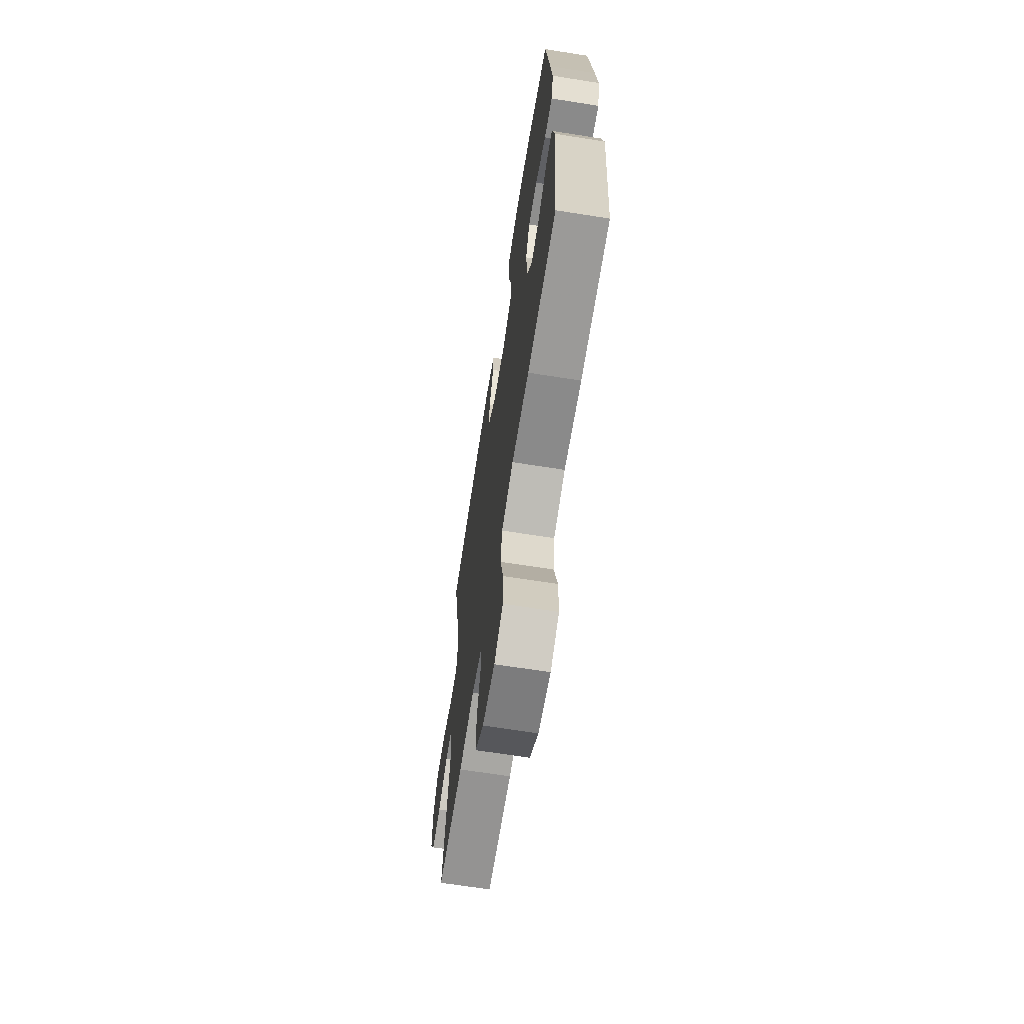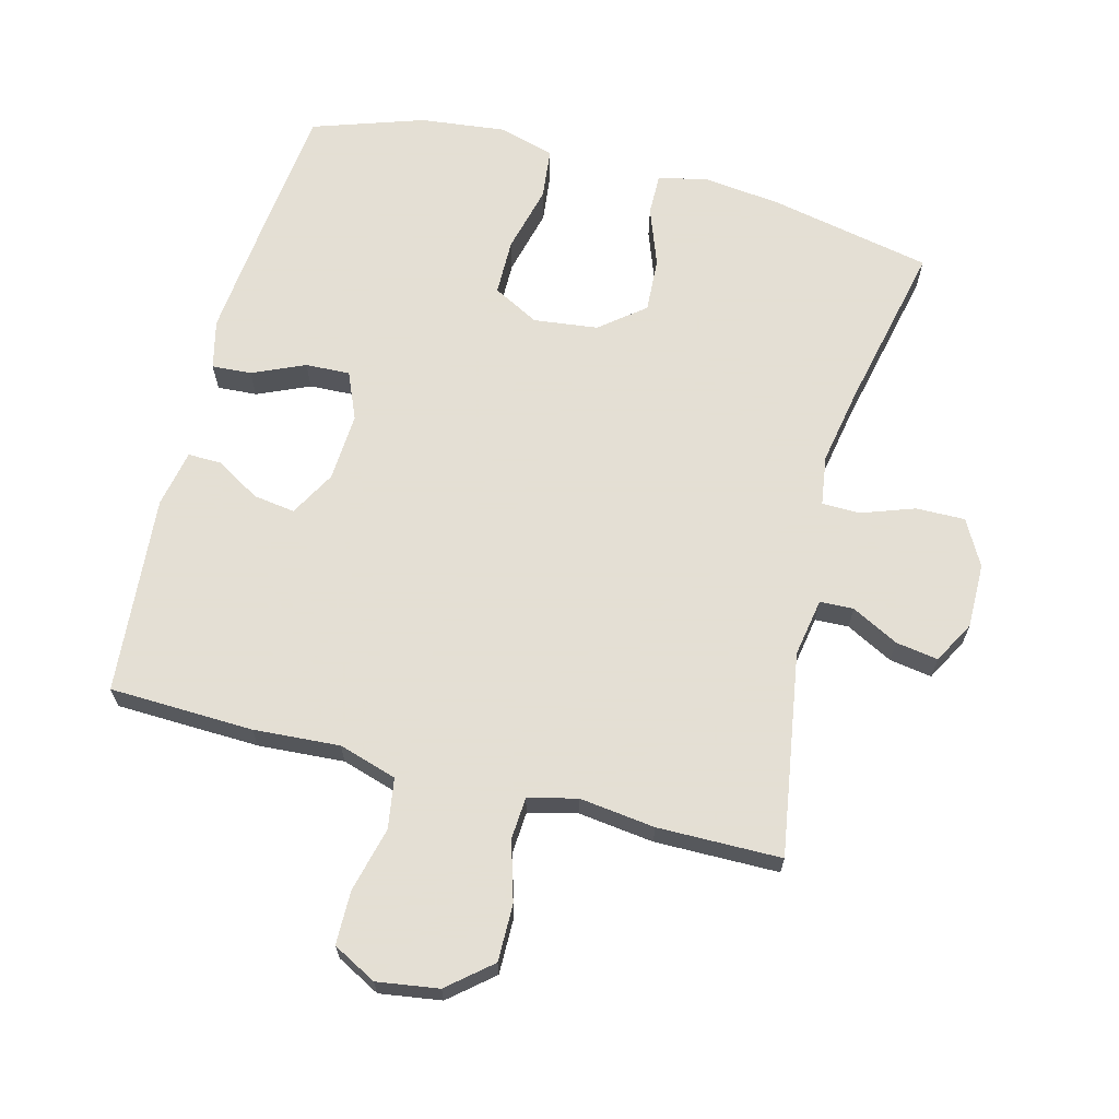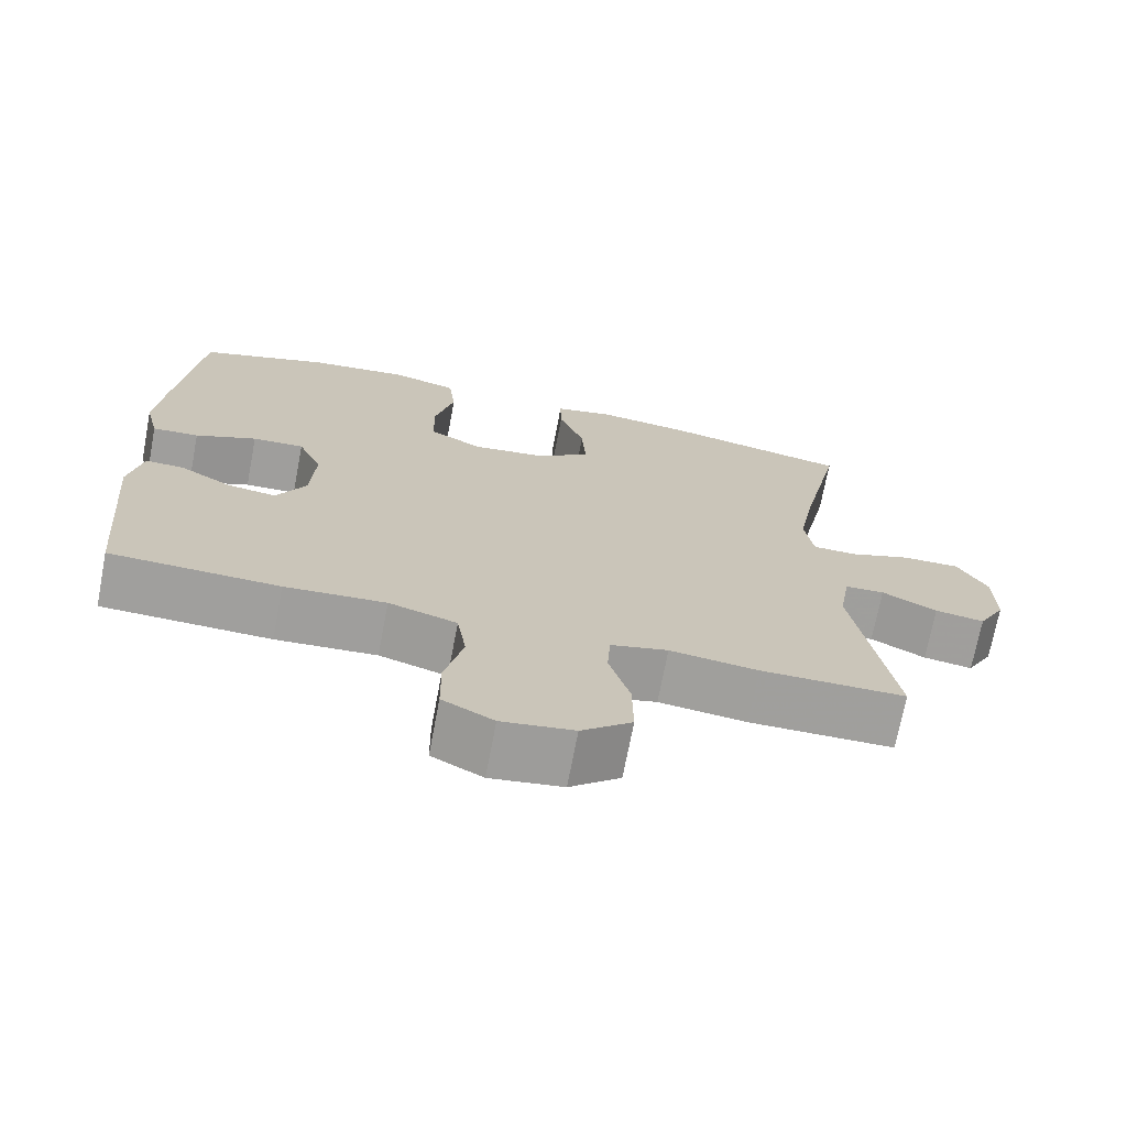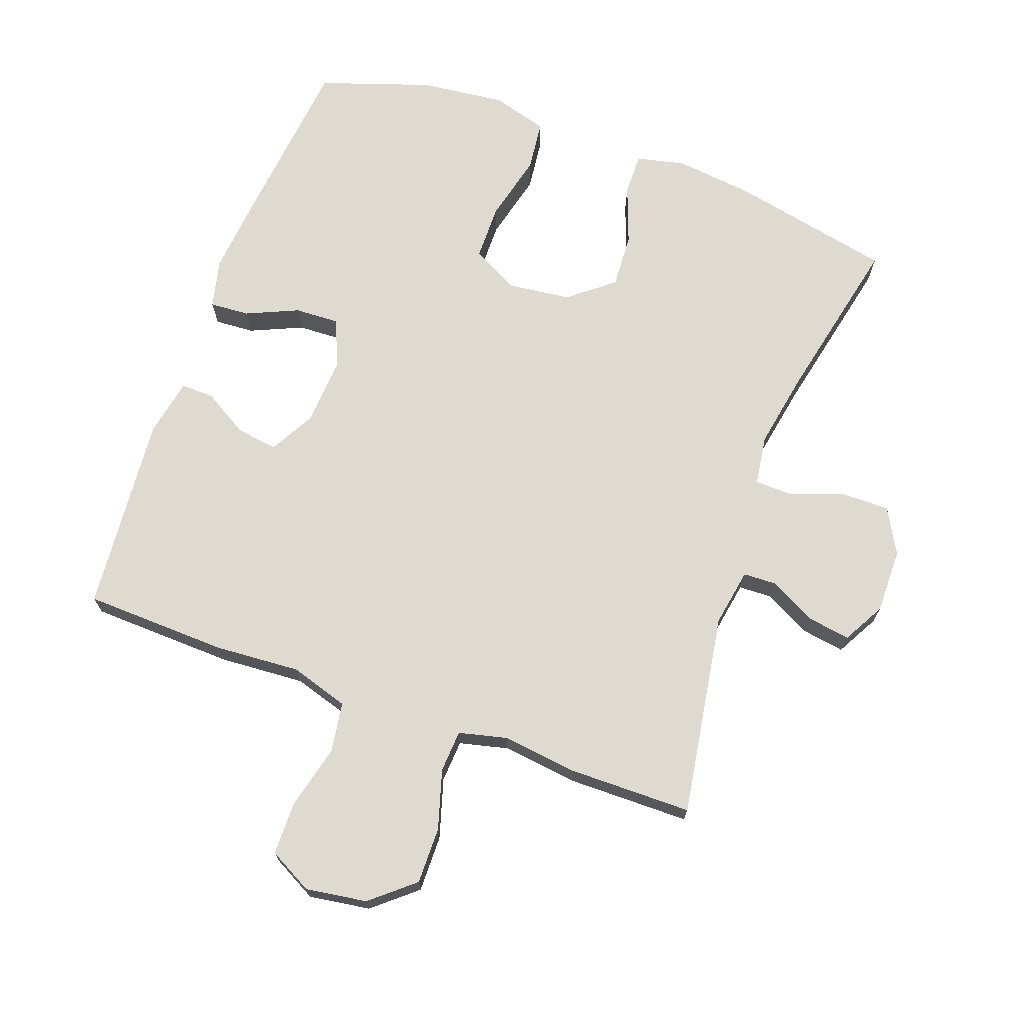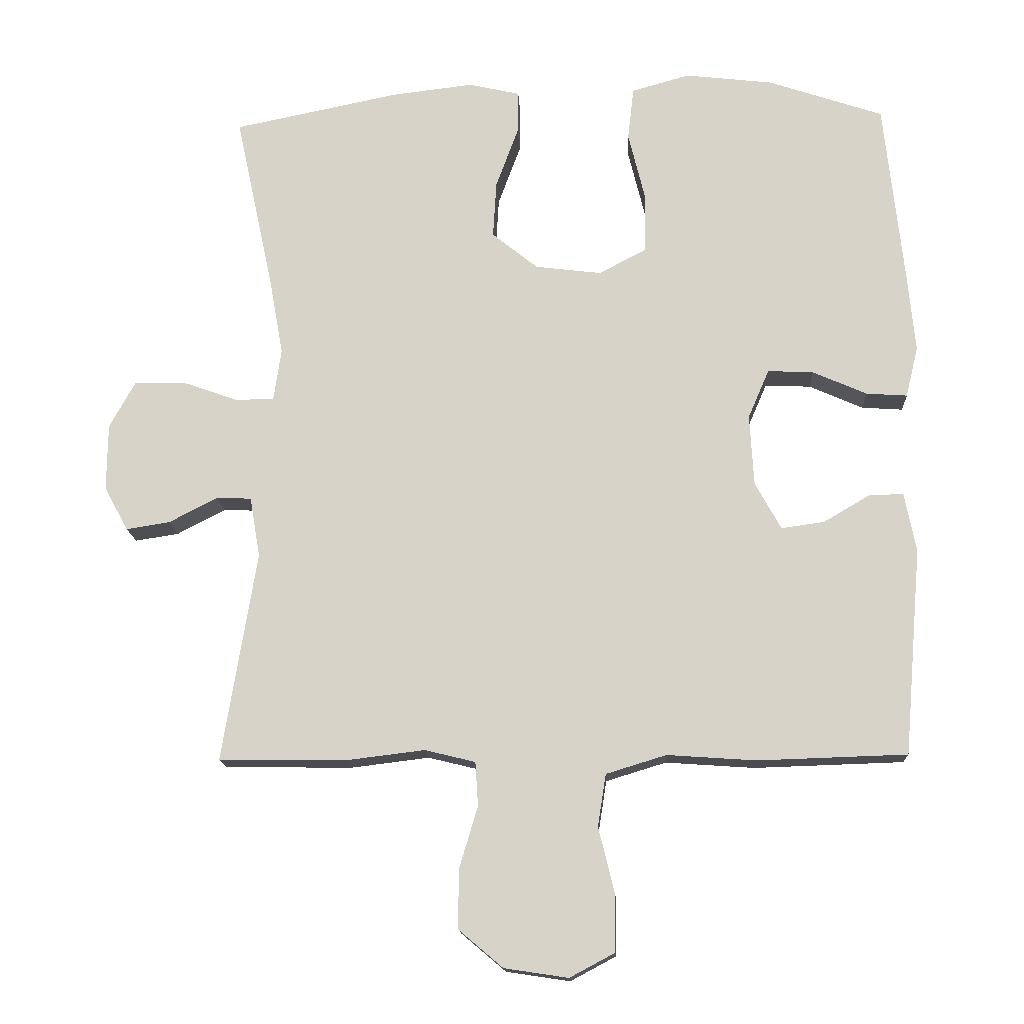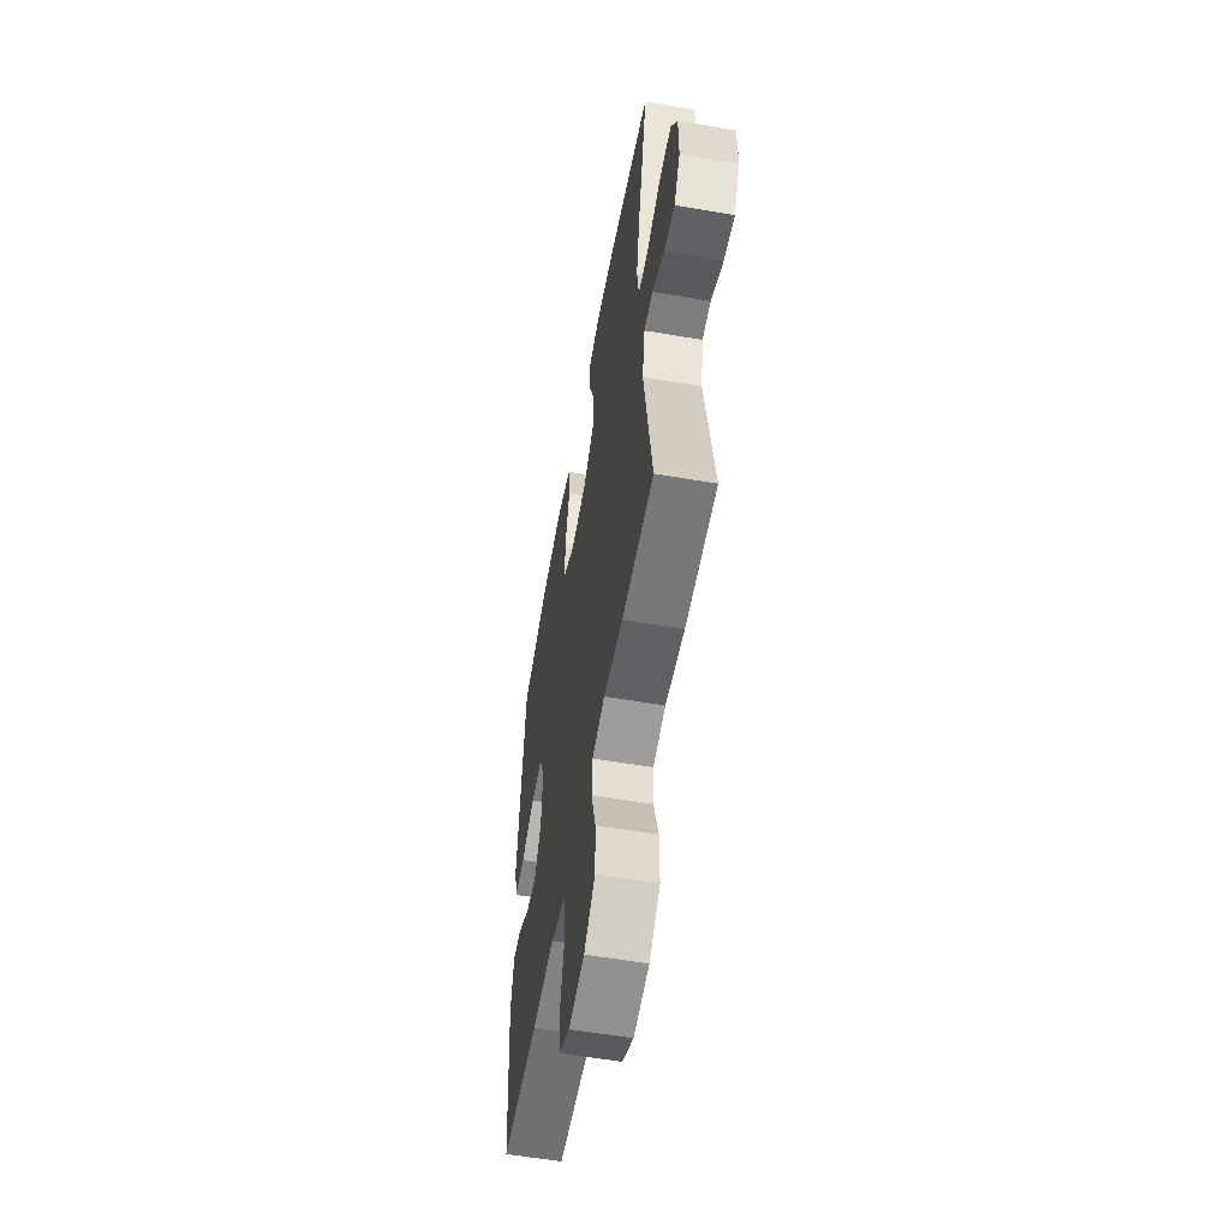
<metadata>
{"format":"obj","ext":"obj","renderer":"f3d","projection":"perspective","resolution":1024,"background":"white","views":[{"elev":-67.4,"azim":81.0,"up":"+Z"},{"elev":66.3,"azim":-165.3,"up":"+Y"},{"elev":-71.3,"azim":169.2,"up":"+Z"},{"elev":70.6,"azim":-160.0,"up":"+Y"},{"elev":-15.0,"azim":2.8,"up":"+Z"},{"elev":-56.9,"azim":-100.2,"up":"+Z"}]}
</metadata>
<code>
v 0.5 0.07 -0.5
v 0.282 0.07 -0.507
v 0.152 0.07 -0.498
v 0.064 0.07 -0.525
v 0.052 0.07 -0.601
v 0.076 0.07 -0.699
v 0.075 0.07 -0.78
v 0.009 0.07 -0.815
v -0.084 0.07 -0.801
v -0.149 0.07 -0.746
v -0.148 0.07 -0.66
v -0.121 0.07 -0.57
v -0.125 0.07 -0.506
v -0.199 0.07 -0.488
v -0.313 0.07 -0.502
v -0.5 0.07 -0.5
v -0.45 0.07 -0.193
v -0.465 0.07 -0.105
v -0.516 0.07 -0.103
v -0.587 0.07 -0.14
v -0.651 0.07 -0.15
v -0.686 0.07 -0.086
v -0.685 0.07 0.012
v -0.647 0.07 0.081
v -0.573 0.07 0.08
v -0.492 0.07 0.051
v -0.435 0.07 0.052
v -0.424 0.07 0.128
v -0.445 0.07 0.245
v -0.5 0.07 0.5
v -0.256 0.07 0.55
v -0.137 0.07 0.564
v -0.062 0.07 0.547
v -0.063 0.07 0.484
v -0.096 0.07 0.395
v -0.101 0.07 0.312
v -0.034 0.07 0.258
v 0.063 0.07 0.246
v 0.133 0.07 0.283
v 0.134 0.07 0.369
v 0.109 0.07 0.471
v 0.118 0.07 0.548
v 0.203 0.07 0.572
v 0.332 0.07 0.557
v 0.5 0.07 0.5
v 0.528 0.07 0.235
v 0.539 0.07 0.116
v 0.521 0.07 0.042
v 0.461 0.07 0.046
v 0.382 0.07 0.081
v 0.315 0.07 0.084
v 0.284 0.07 0.012
v 0.29 0.07 -0.092
v 0.328 0.07 -0.161
v 0.391 0.07 -0.152
v 0.459 0.07 -0.112
v 0.509 0.07 -0.111
v 0.526 0.07 -0.198
v 0.5 0 -0.5
v 0.282 0 -0.507
v 0.152 0 -0.498
v 0.064 0 -0.525
v 0.052 0 -0.601
v 0.076 0 -0.699
v 0.075 0 -0.78
v 0.009 0 -0.815
v -0.084 0 -0.801
v -0.149 0 -0.746
v -0.148 0 -0.66
v -0.121 0 -0.57
v -0.125 0 -0.506
v -0.199 0 -0.488
v -0.313 0 -0.502
v -0.5 0 -0.5
v -0.45 0 -0.193
v -0.465 0 -0.105
v -0.516 0 -0.103
v -0.587 0 -0.14
v -0.651 0 -0.15
v -0.686 0 -0.086
v -0.685 0 0.012
v -0.647 0 0.081
v -0.573 0 0.08
v -0.492 0 0.051
v -0.435 0 0.052
v -0.424 0 0.128
v -0.445 0 0.245
v -0.5 0 0.5
v -0.256 0 0.55
v -0.137 0 0.564
v -0.062 0 0.547
v -0.063 0 0.484
v -0.096 0 0.395
v -0.101 0 0.312
v -0.034 0 0.258
v 0.063 0 0.246
v 0.133 0 0.283
v 0.134 0 0.369
v 0.109 0 0.471
v 0.118 0 0.548
v 0.203 0 0.572
v 0.332 0 0.557
v 0.5 0 0.5
v 0.528 0 0.235
v 0.539 0 0.116
v 0.521 0 0.042
v 0.461 0 0.046
v 0.382 0 0.081
v 0.315 0 0.084
v 0.284 0 0.012
v 0.29 0 -0.092
v 0.328 0 -0.161
v 0.391 0 -0.152
v 0.459 0 -0.112
v 0.509 0 -0.111
v 0.526 0 -0.198
f 1 2 3
f 58 1 3
f 57 58 3
f 56 57 3
f 55 56 3
f 54 55 3 4
f 53 54 4
f 52 53 4
f 48 49 50
f 47 48 50
f 46 47 50
f 45 46 50
f 44 45 50
f 43 44 50
f 42 43 50
f 41 42 50
f 40 41 50
f 39 40 50 51
f 38 39 51 52
f 33 34 35
f 32 33 35
f 31 32 35
f 30 31 35
f 29 30 35
f 28 29 35 36
f 27 28 36 37
f 24 25 26
f 23 24 26
f 22 23 26
f 21 22 26
f 20 21 26
f 19 20 26
f 18 19 26 27
f 38 52 4
f 37 38 4
f 27 37 4
f 18 27 4
f 17 18 4
f 10 11 12
f 9 10 12
f 8 9 12
f 7 8 12
f 6 7 12
f 5 6 12
f 5 12 13
f 4 5 13
f 17 4 13 14
f 14 15 16 17
f 61 60 59
f 61 59 116
f 61 116 115
f 61 115 114
f 61 114 113
f 62 61 113 112
f 62 112 111
f 62 111 110
f 108 107 106
f 108 106 105
f 108 105 104
f 108 104 103
f 108 103 102
f 108 102 101
f 108 101 100
f 108 100 99
f 108 99 98
f 109 108 98 97
f 110 109 97 96
f 93 92 91
f 93 91 90
f 93 90 89
f 93 89 88
f 93 88 87
f 94 93 87 86
f 95 94 86 85
f 84 83 82
f 84 82 81
f 84 81 80
f 84 80 79
f 84 79 78
f 84 78 77
f 85 84 77 76
f 62 110 96
f 62 96 95
f 62 95 85
f 62 85 76
f 62 76 75
f 70 69 68
f 70 68 67
f 70 67 66
f 70 66 65
f 70 65 64
f 70 64 63
f 71 70 63
f 71 63 62
f 72 71 62 75
f 75 74 73 72
f 1 59 60 2
f 2 60 61 3
f 3 61 62 4
f 4 62 63 5
f 5 63 64 6
f 6 64 65 7
f 7 65 66 8
f 8 66 67 9
f 9 67 68 10
f 10 68 69 11
f 11 69 70 12
f 12 70 71 13
f 13 71 72 14
f 14 72 73 15
f 15 73 74 16
f 16 74 75 17
f 17 75 76 18
f 18 76 77 19
f 19 77 78 20
f 20 78 79 21
f 21 79 80 22
f 22 80 81 23
f 23 81 82 24
f 24 82 83 25
f 25 83 84 26
f 26 84 85 27
f 27 85 86 28
f 28 86 87 29
f 29 87 88 30
f 30 88 89 31
f 31 89 90 32
f 32 90 91 33
f 33 91 92 34
f 34 92 93 35
f 35 93 94 36
f 36 94 95 37
f 37 95 96 38
f 38 96 97 39
f 39 97 98 40
f 40 98 99 41
f 41 99 100 42
f 42 100 101 43
f 43 101 102 44
f 44 102 103 45
f 45 103 104 46
f 46 104 105 47
f 47 105 106 48
f 48 106 107 49
f 49 107 108 50
f 50 108 109 51
f 51 109 110 52
f 52 110 111 53
f 53 111 112 54
f 54 112 113 55
f 55 113 114 56
f 56 114 115 57
f 57 115 116 58
f 58 116 59 1

</code>
